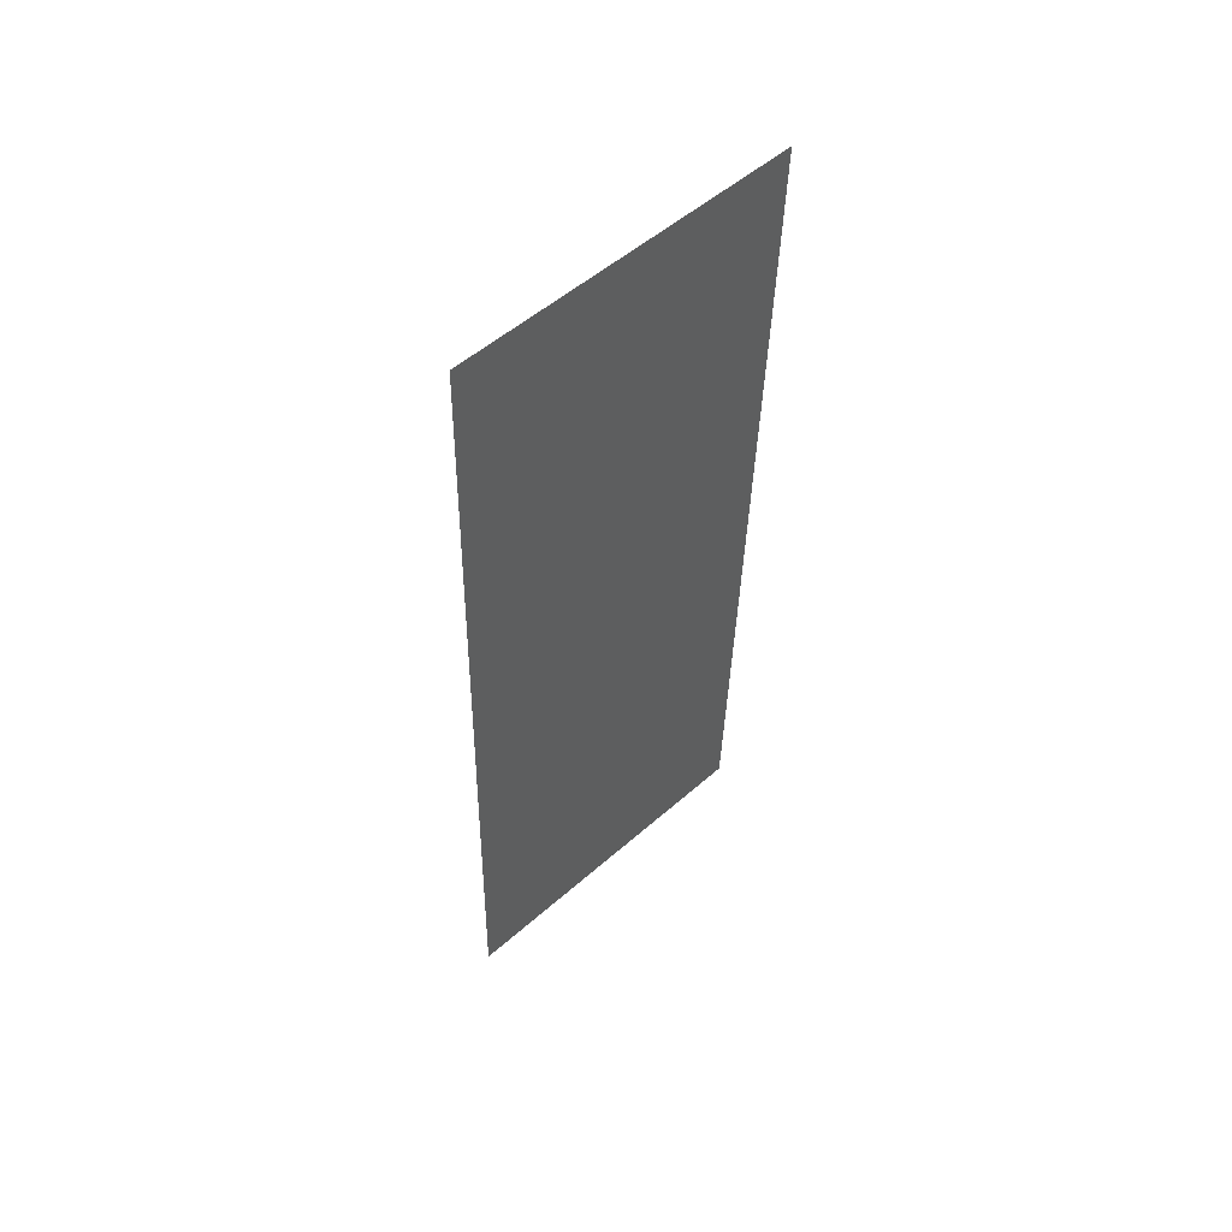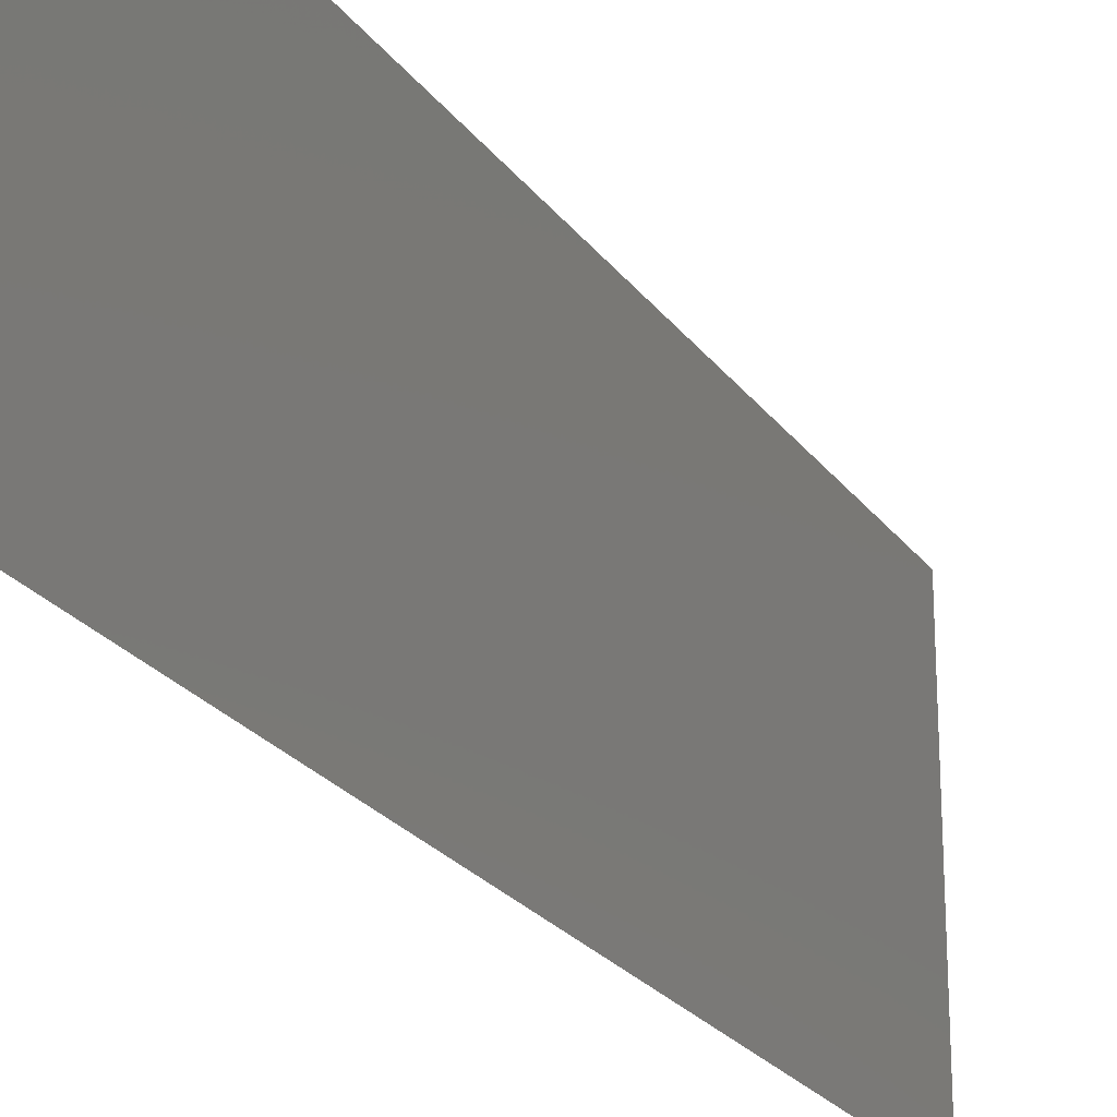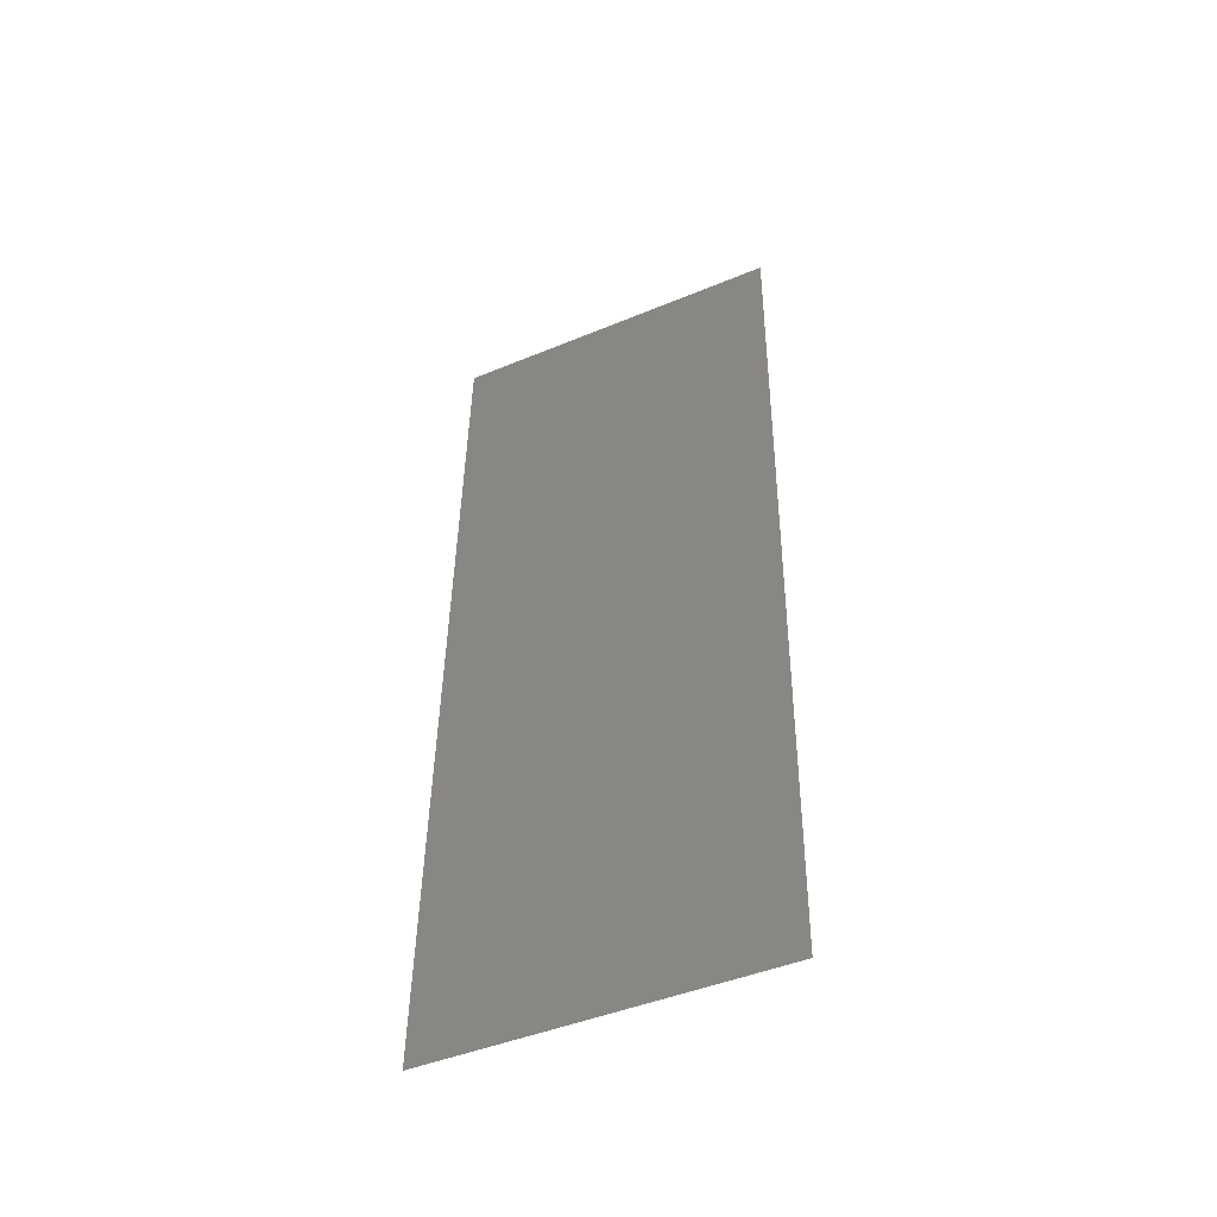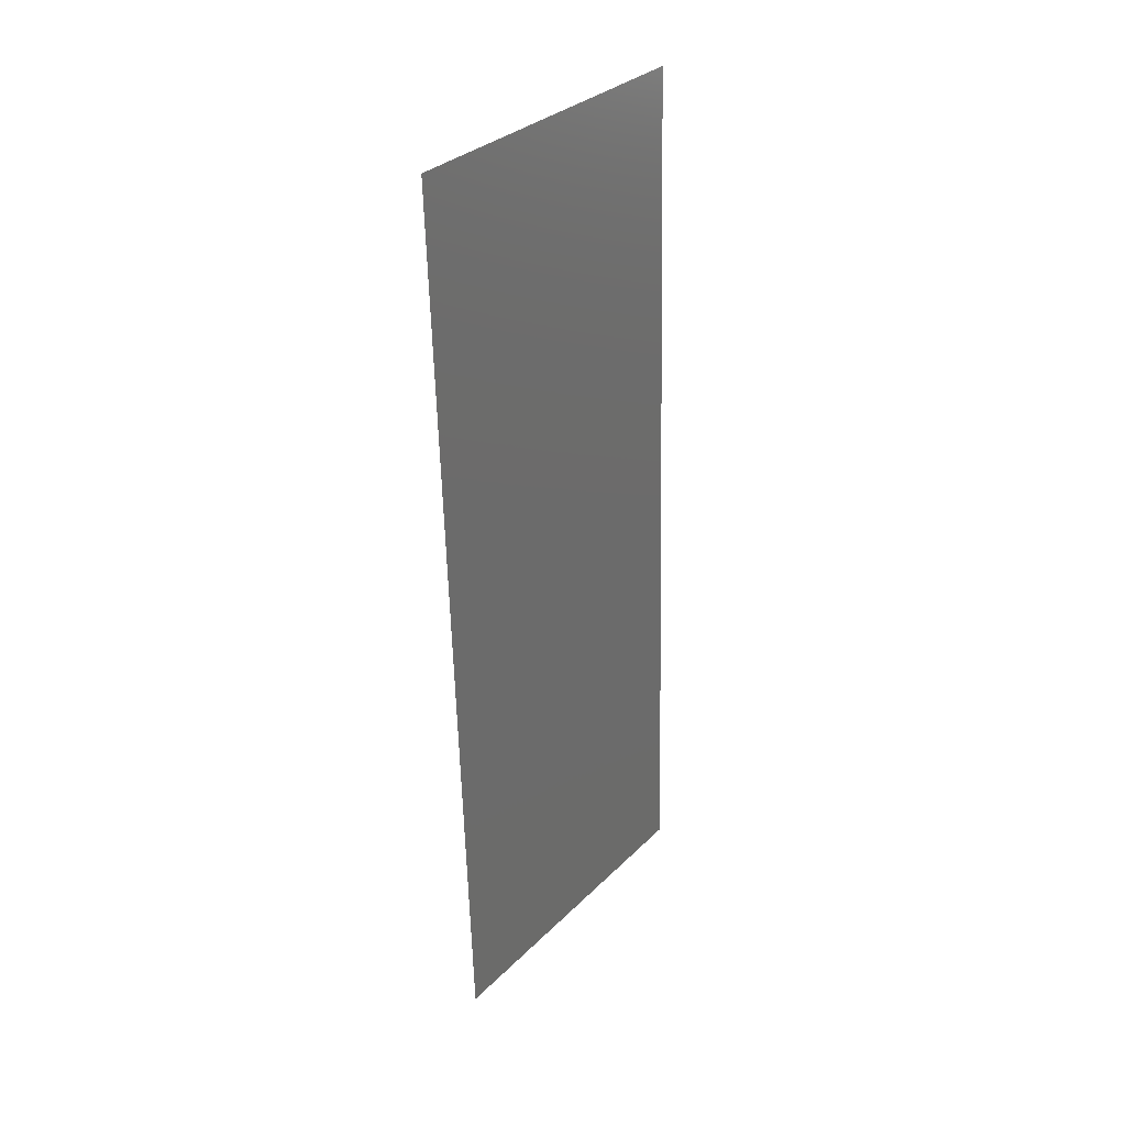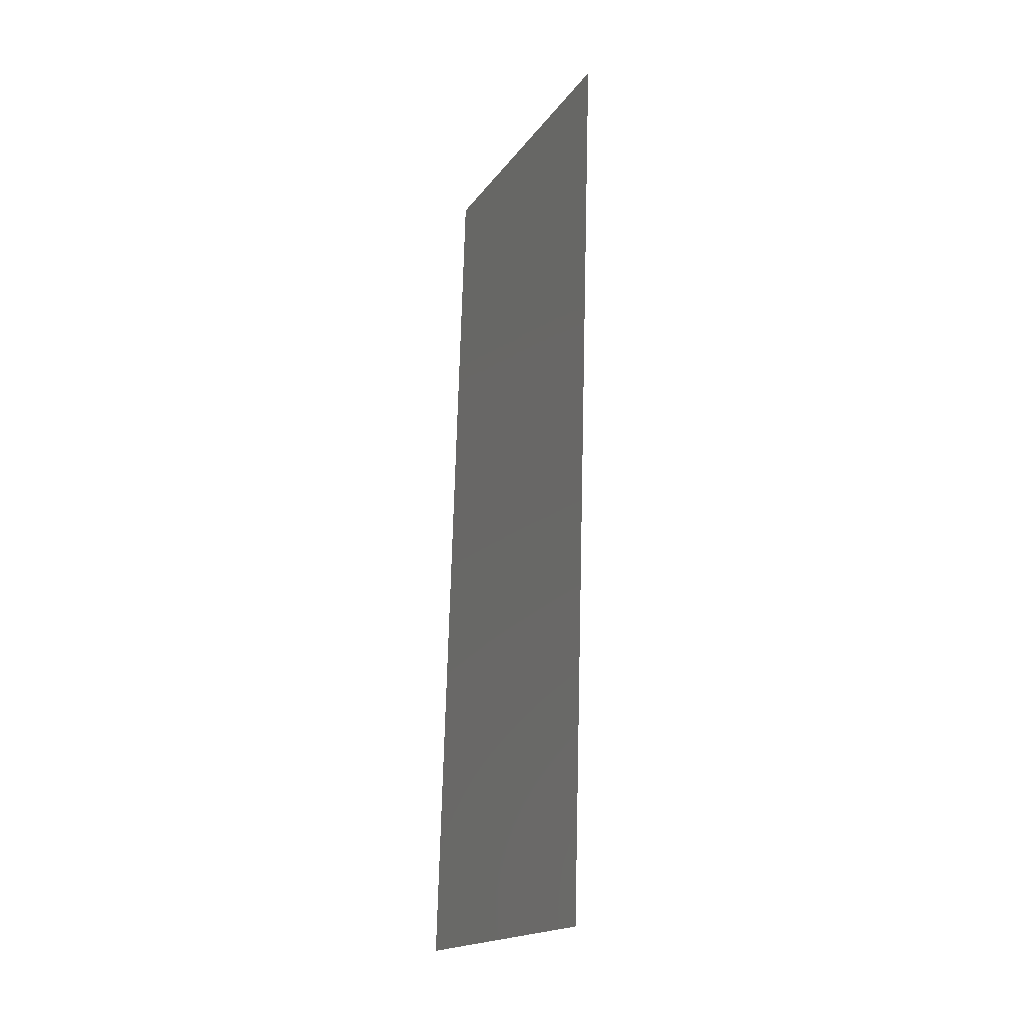
<metadata>
{"format":"stl","ext":"stl","renderer":"f3d","projection":"perspective","resolution":1024,"background":"white","views":[{"elev":53.2,"azim":-133.2,"up":"+Y"},{"elev":-23.6,"azim":-151.7,"up":"+Z"},{"elev":-45.9,"azim":115.4,"up":"+Y"},{"elev":32.6,"azim":37.1,"up":"+Y"},{"elev":-18.3,"azim":155.6,"up":"+Y"}]}
</metadata>
<code>
# stl→obj: 21 verts, 26 faces
v 0.00705 0.03186 0.02
v 0.006867 0.03797 0.009399
v 0.006733 0.04248 0.02
v 0.007366 0.02124 0
v 0.007549 0.01513 0.01046
v 0.007683 0.01062 0
v 0.007208 0.02655 0.009976
v 0.007366 0.02124 0.02
v 0.00705 0.03186 0
v 0.008 0 0
v 0.007773 0.0076 0.007729
v 0.008 0 0.01
v 0.006416 0.0531 0.02
v 0.006643 0.0455 0.01226
v 0.006416 0.0531 0.01
v 0.006733 0.04248 0
v 0.007683 0.01062 0.02
v 0.007813 0.006281 0.01403
v 0.006595 0.0471 0.00568
v 0.008 0 0.02
v 0.006416 0.0531 0
f 1 2 3
f 4 5 6
f 1 7 2
f 8 7 1
f 4 7 5
f 5 7 8
f 9 7 4
f 2 7 9
f 10 11 12
f 13 14 15
f 16 2 9
f 17 5 8
f 3 14 13
f 6 11 10
f 5 11 6
f 2 14 3
f 17 18 5
f 16 19 2
f 5 18 11
f 2 19 14
f 20 18 17
f 21 19 16
f 15 19 21
f 12 18 20
f 11 18 12
f 14 19 15

</code>
